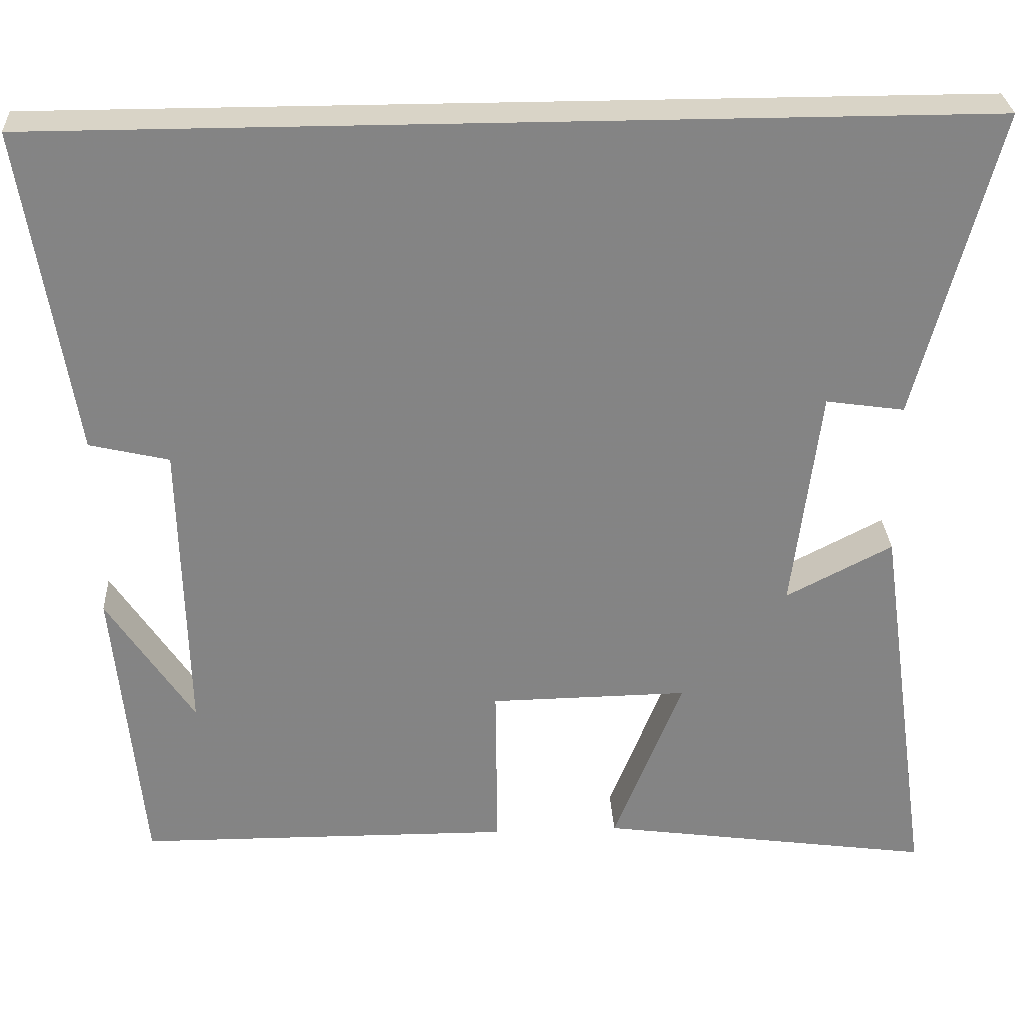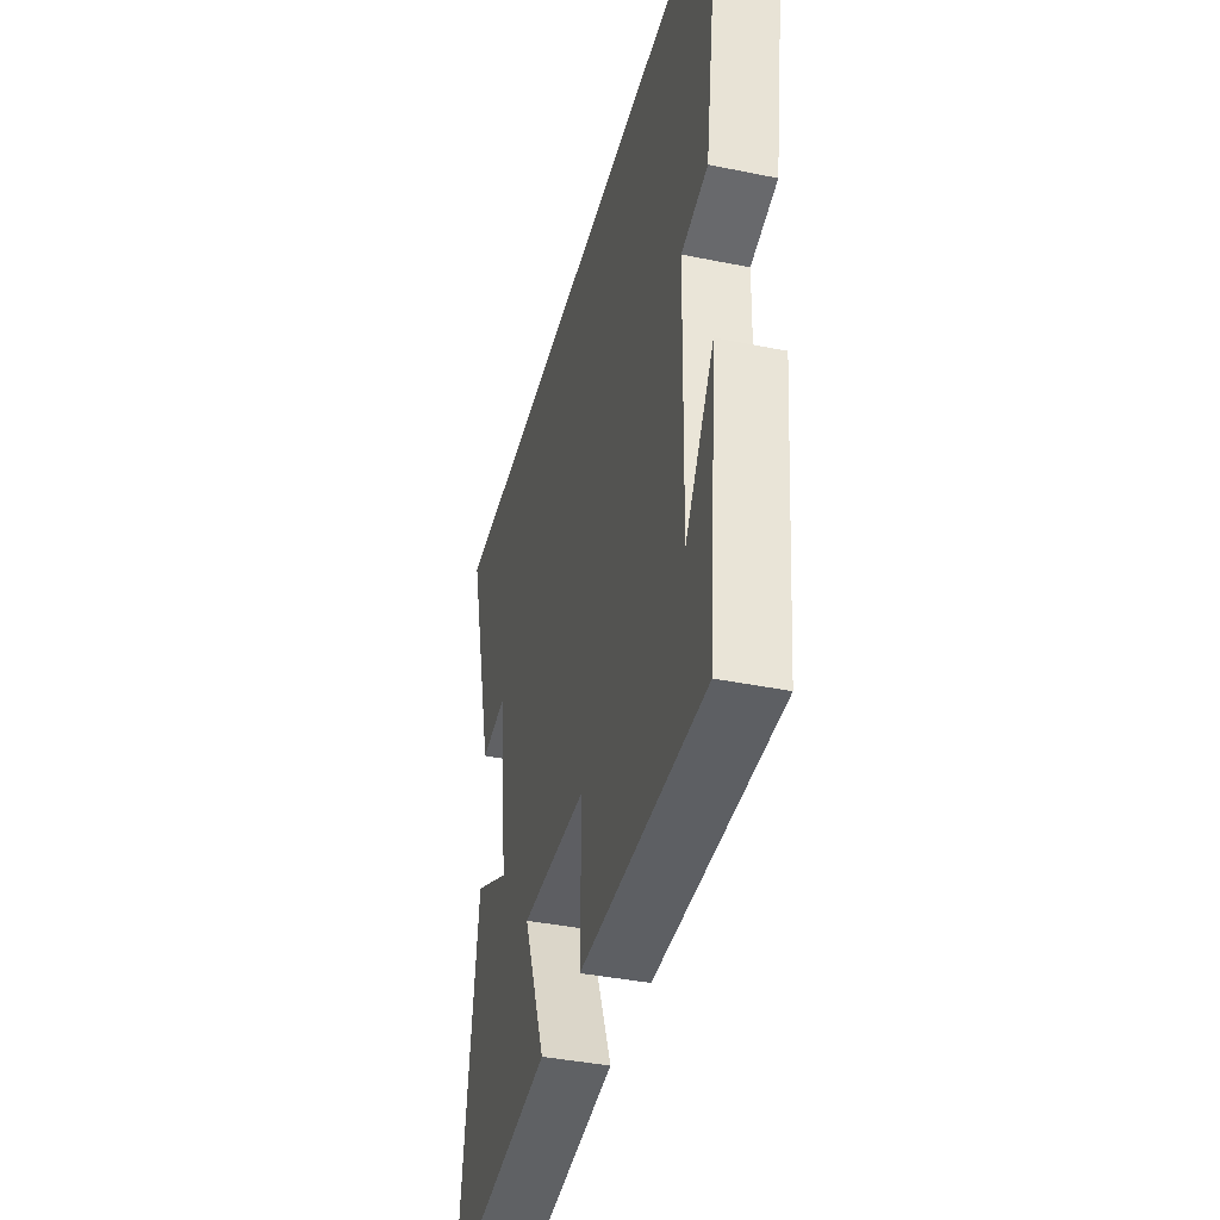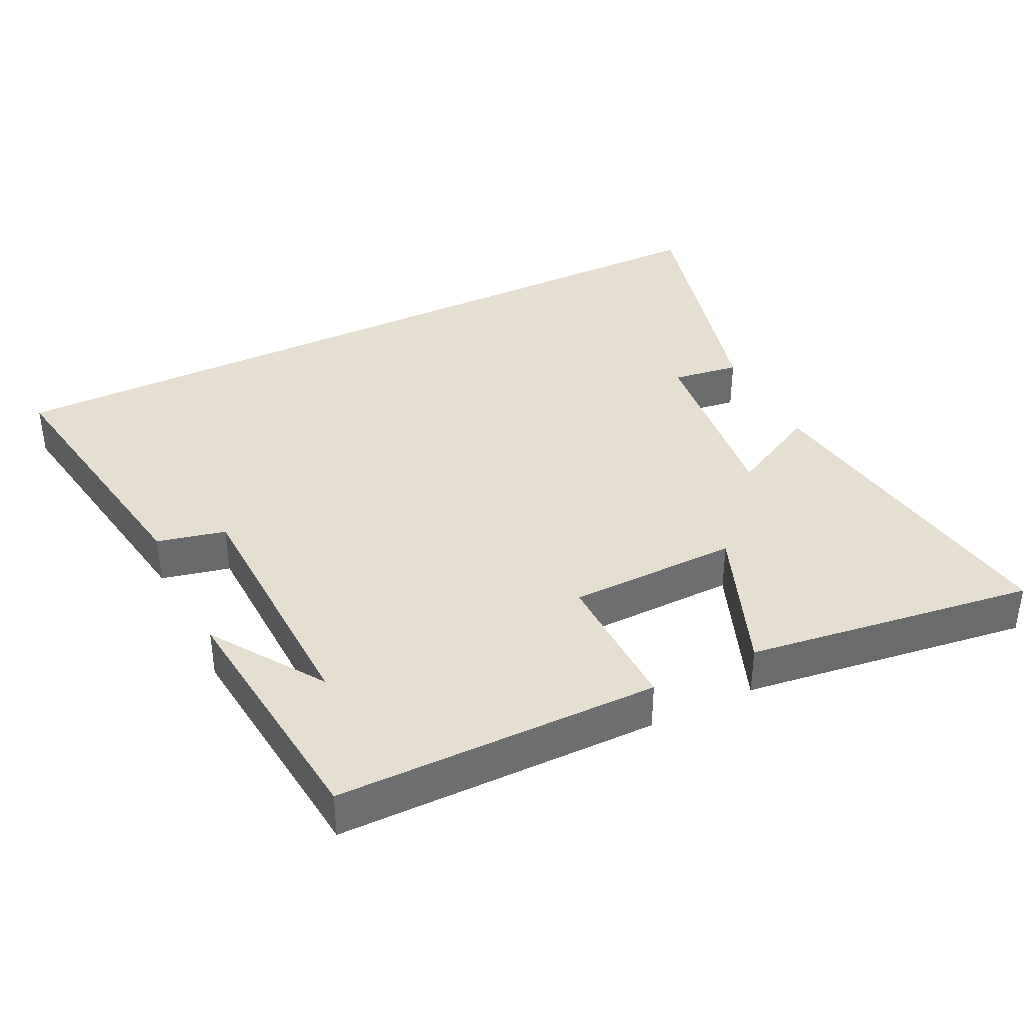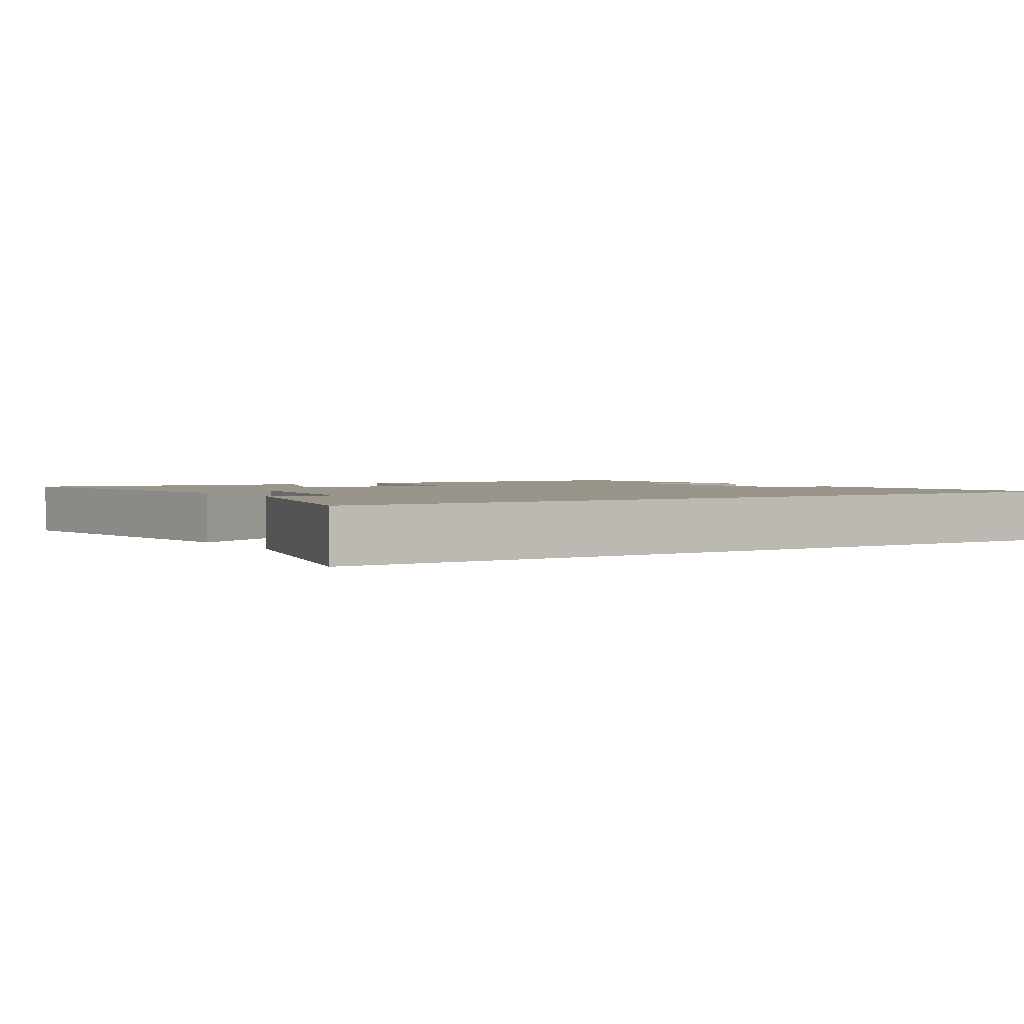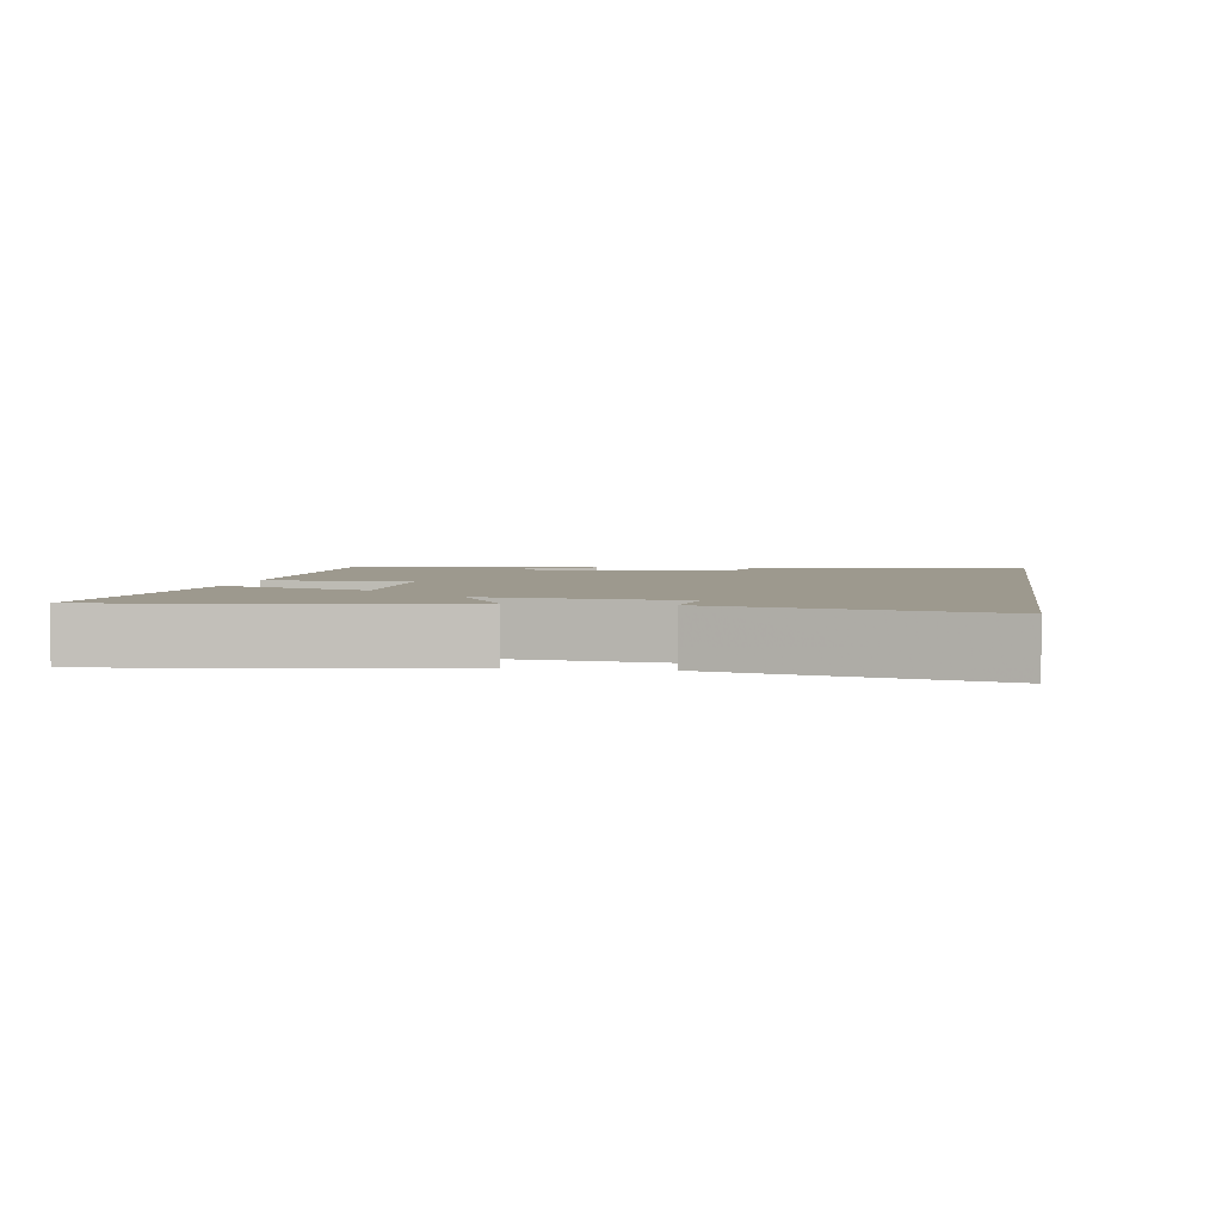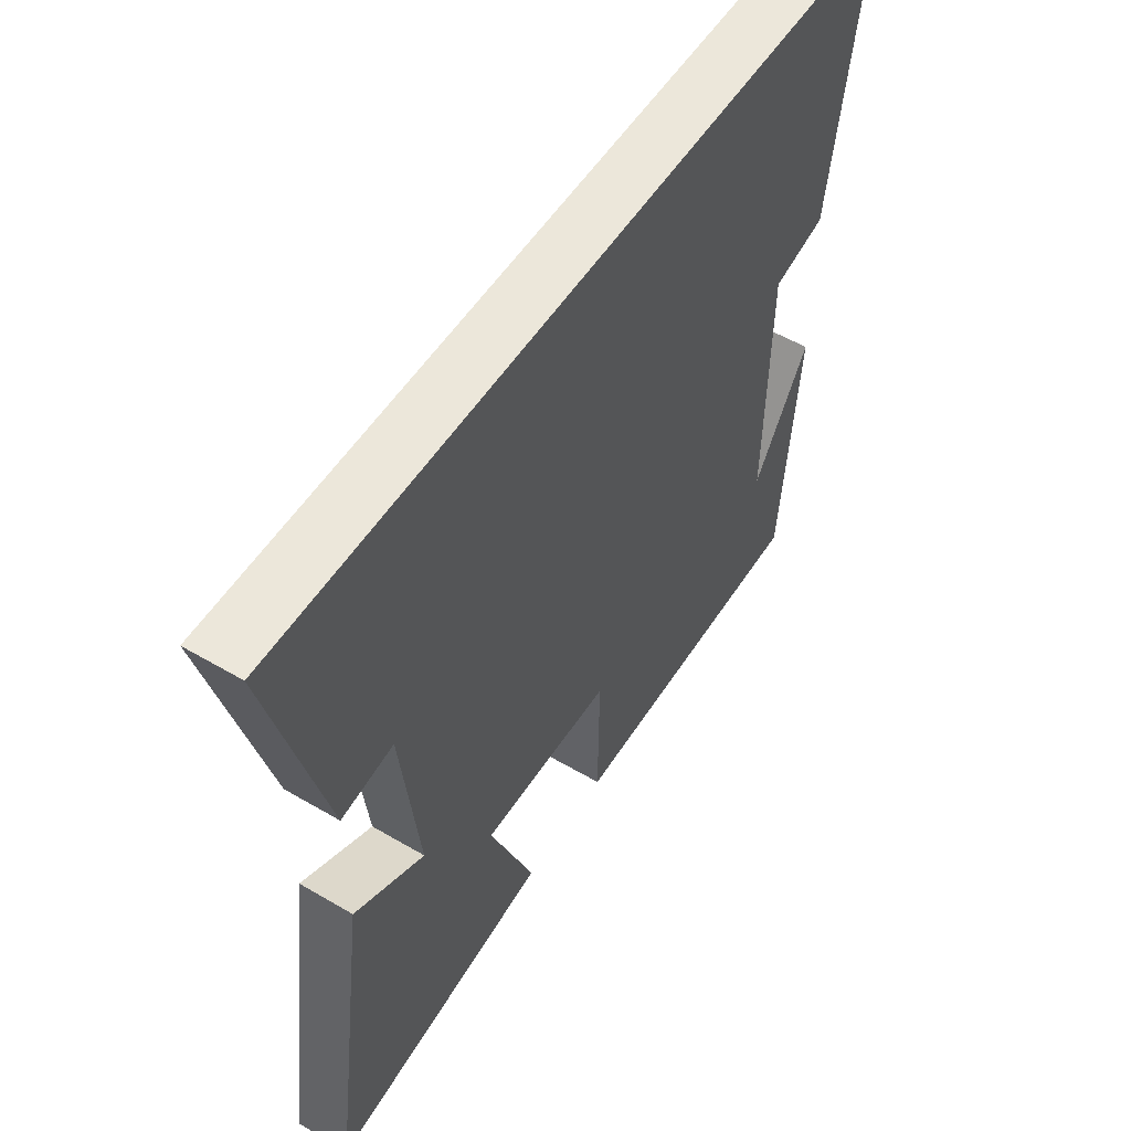
<metadata>
{"format":"obj","ext":"obj","renderer":"f3d","projection":"perspective","resolution":1024,"background":"white","views":[{"elev":28.8,"azim":176.9,"up":"+Z"},{"elev":-39.6,"azim":75.8,"up":"+Z"},{"elev":37.5,"azim":153.6,"up":"+Y"},{"elev":2.1,"azim":-32.3,"up":"+Y"},{"elev":3.3,"azim":-81.0,"up":"+Y"},{"elev":53.8,"azim":-57.9,"up":"+Z"}]}
</metadata>
<code>
v 0.465 0.07 -0.497
v 0.003 0.07 -0.5
v 0.005 0.07 -0.29
v -0.239 0.07 -0.286
v -0.155 0.07 -0.5
v -0.568 0.07 -0.557
v -0.5 0.07 -0.074
v -0.369 0.07 -0.142
v -0.403 0.07 0.134
v -0.5 0.07 0.12
v -0.6 0.07 0.5
v 0.563 0.07 0.5
v 0.5 0.07 0.099
v 0.402 0.07 0.076
v 0.394 0.07 -0.294
v 0.5 0.07 -0.133
v 0.465 0 -0.497
v 0.003 0 -0.5
v 0.005 0 -0.29
v -0.239 0 -0.286
v -0.155 0 -0.5
v -0.568 0 -0.557
v -0.5 0 -0.074
v -0.369 0 -0.142
v -0.403 0 0.134
v -0.5 0 0.12
v -0.6 0 0.5
v 0.563 0 0.5
v 0.5 0 0.099
v 0.402 0 0.076
v 0.394 0 -0.294
v 0.5 0 -0.133
f 15 16 1
f 11 12 13 14
f 11 14 15
f 9 10 11
f 9 11 15 1
f 6 7 8
f 5 6 8
f 4 5 8
f 3 4 8 9
f 1 2 3
f 1 3 9
f 17 32 31
f 30 29 28 27
f 31 30 27
f 27 26 25
f 17 31 27 25
f 24 23 22
f 24 22 21
f 24 21 20
f 25 24 20 19
f 19 18 17
f 25 19 17
f 1 17 18 2
f 2 18 19 3
f 3 19 20 4
f 4 20 21 5
f 5 21 22 6
f 6 22 23 7
f 7 23 24 8
f 8 24 25 9
f 9 25 26 10
f 10 26 27 11
f 11 27 28 12
f 12 28 29 13
f 13 29 30 14
f 14 30 31 15
f 15 31 32 16
f 16 32 17 1

</code>
